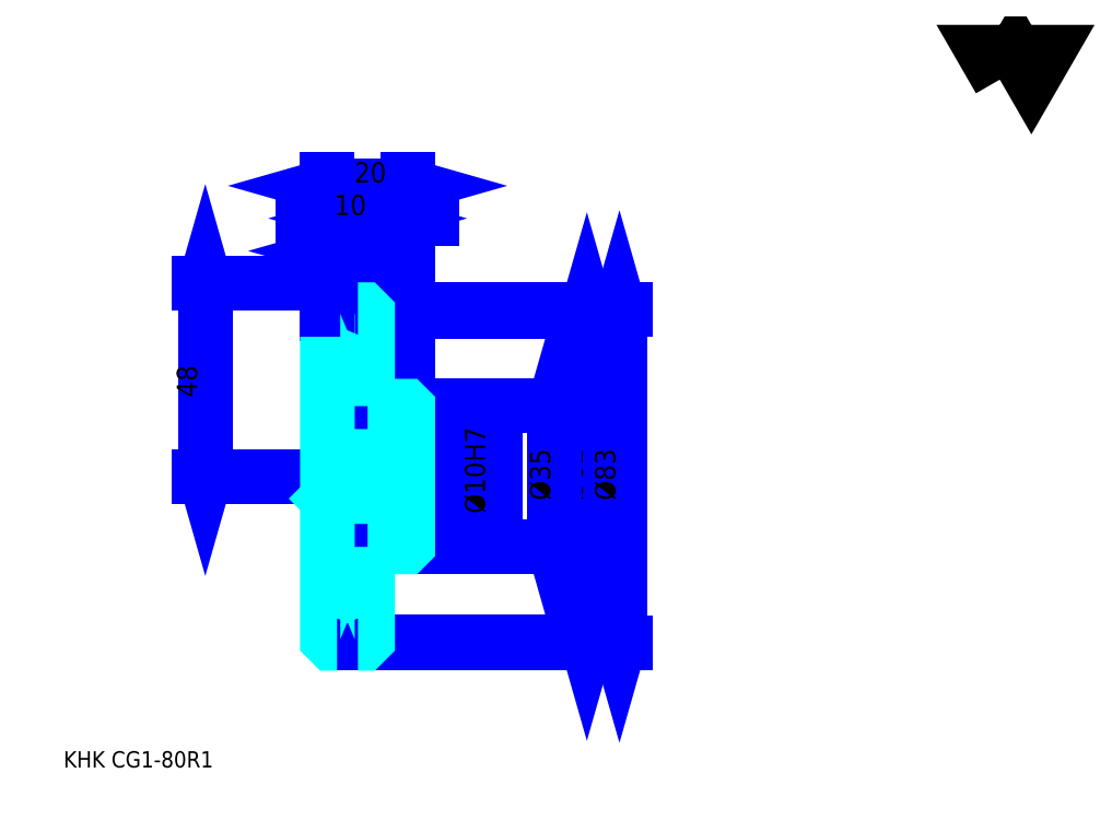
<metadata>
{"format":"dxf","ext":"dxf","renderer":"ezdxf+matplotlib","layout":"modelspace","background":"white","min_lineweight":24,"dpi":150}
</metadata>
<code>
0
SECTION
2
ENTITIES
0
TEXT
8
0
10
10.12
20
11.13
40
4.049
41
1
1
KHK CG1-80R1
7
KANJI
50
0
51
0
0
TEXT
8
0
10
10.12
20
5.061
40
4.049
41
1
1

7
KANJI
50
0
51
0
0
TEXT
8
0
10
10.12
20
182.2
40
4.555
41
1
1

7
KANJI
50
0
51
0
0
POLYLINE
8
0
66
     1
70
     2
0
VERTEX
8
0
10
242.9
20
182.2
0
VERTEX
8
0
10
239
20
189
0
VERTEX
8
0
10
254.8
20
189
0
VERTEX
8
0
10
250.8
20
182.2
0
VERTEX
8
0
10
246.9
20
189
0
VERTEX
8
0
10
242.9
20
182.2
0
SEQEND
0
LINE
8
DASHDOT
10
78.78
20
131.5
11
82.71
21
131.5
0
LINE
8
DASHDOT
10
80.74
20
134.5
11
80.74
21
38.97
0
LINE
8
0
10
140.3
20
124.5
11
140.3
21
42.51
0
POLYLINE
8
0
66
     1
70
     2
0
VERTEX
8
0
10
141.3
20
121
0
VERTEX
8
0
10
140.3
20
124.5
0
VERTEX
8
0
10
139.3
20
121
0
SEQEND
0
POLYLINE
8
0
66
     1
70
     2
0
VERTEX
8
0
10
139.3
20
46.05
0
VERTEX
8
0
10
140.3
20
42.51
0
VERTEX
8
0
10
141.3
20
46.05
0
SEQEND
0
LINE
8
0
10
95.74
20
124.5
11
141.8
21
124.5
0
LINE
8
0
10
95.74
20
42.51
11
141.8
21
42.51
0
TEXT
8
0
10
139.3
20
77.56
40
5.061
41
1
1
%%c82
7
KANJI
50
90
51
0
0
LINE
8
0
10
148.4
20
125
11
148.4
21
42.01
0
POLYLINE
8
0
66
     1
70
     2
0
VERTEX
8
0
10
149.4
20
121.5
0
VERTEX
8
0
10
148.4
20
125
0
VERTEX
8
0
10
147.4
20
121.5
0
SEQEND
0
POLYLINE
8
0
66
     1
70
     2
0
VERTEX
8
0
10
147.4
20
45.55
0
VERTEX
8
0
10
148.4
20
42.01
0
VERTEX
8
0
10
149.4
20
45.55
0
SEQEND
0
LINE
8
0
10
95.74
20
125
11
149.9
21
125
0
LINE
8
0
10
95.74
20
42.01
11
149.9
21
42.01
0
TEXT
8
0
10
147.4
20
77.56
40
5.061
41
1
1
%%c83
7
KANJI
50
90
51
0
0
LINE
8
0
10
45.38
20
83.51
11
45.38
21
131.5
0
POLYLINE
8
0
66
     1
70
     2
0
VERTEX
8
0
10
44.37
20
87.05
0
VERTEX
8
0
10
45.38
20
83.51
0
VERTEX
8
0
10
46.39
20
87.05
0
SEQEND
0
POLYLINE
8
0
66
     1
70
     2
0
VERTEX
8
0
10
46.39
20
128
0
VERTEX
8
0
10
45.38
20
131.5
0
VERTEX
8
0
10
44.37
20
128
0
SEQEND
0
LINE
8
0
10
75.74
20
83.51
11
43.86
21
83.51
0
LINE
8
0
10
78.78
20
131.5
11
43.86
21
131.5
0
TEXT
8
0
10
43.35
20
103.2
40
5.061
41
1
1
48
7
KANJI
50
90
51
0
0
LINE
8
0
10
101.8
20
147.7
11
79.67
21
147.7
0
POLYLINE
8
0
66
     1
70
     2
0
VERTEX
8
0
10
82.2
20
146.7
0
VERTEX
8
0
10
85.74
20
147.7
0
VERTEX
8
0
10
82.2
20
148.7
0
SEQEND
0
POLYLINE
8
0
66
     1
70
     2
0
VERTEX
8
0
10
99.29
20
148.7
0
VERTEX
8
0
10
95.74
20
147.7
0
VERTEX
8
0
10
99.29
20
146.7
0
SEQEND
0
LINE
8
0
10
85.74
20
125
11
85.74
21
149.2
0
TEXT
8
0
10
87.45
20
148.5
40
5.061
41
1
1
10
7
KANJI
50
0
51
0
0
LINE
8
0
10
86.82
20
139.6
11
69.67
21
139.6
0
POLYLINE
8
0
66
     1
70
     2
0
VERTEX
8
0
10
72.2
20
138.6
0
VERTEX
8
0
10
75.74
20
139.6
0
VERTEX
8
0
10
72.2
20
140.6
0
SEQEND
0
POLYLINE
8
0
66
     1
70
     2
0
VERTEX
8
0
10
84.29
20
140.6
0
VERTEX
8
0
10
80.74
20
139.6
0
VERTEX
8
0
10
84.29
20
138.6
0
SEQEND
0
LINE
8
0
10
80.74
20
125
11
80.74
21
141.1
0
TEXT
8
0
10
76.6
20
140.4
40
5.061
41
1
1
5
7
KANJI
50
0
51
0
0
ARC
8
DASHDOT
10
80.74
20
131.5
40
7.92
50
220
51
320
0
ARC
8
DASHDOT
10
80.74
20
35.51
40
7.92
50
40
51
140
0
ARC
8
0
10
80.74
20
131.5
40
9.25
50
237.3
51
302.7
0
ARC
8
0
10
80.74
20
35.51
40
9.25
50
57.28
51
122.7
0
ARC
8
0
10
80.74
20
131.5
40
7
50
248.2
51
291.8
0
ARC
8
0
10
80.74
20
35.51
40
7
50
68.21
51
111.8
0
LINE
8
DASHDOT
10
75.74
20
83.51
11
98.78
21
83.51
0
LINE
8
0
10
85.74
20
124
11
85.74
21
125
0
LINE
8
0
10
75.74
20
124
11
75.74
21
125
0
LINE
8
0
10
95.74
20
100.5
11
95.74
21
125
0
LINE
8
0
10
85.74
20
101
11
95.74
21
101
0
LINE
8
0
10
85.74
20
66.01
11
95.74
21
66.01
0
LINE
8
0
10
84.73
20
125
11
95.74
21
125
0
LINE
8
0
10
80.74
20
124.5
11
95.74
21
124.5
0
LINE
8
0
10
80.74
20
42.51
11
95.74
21
42.51
0
LINE
8
0
10
84.73
20
42.01
11
95.74
21
42.01
0
LINE
8
0
10
95.74
20
89.01
11
95.24
21
88.51
0
LINE
8
0
10
95.74
20
78.01
11
95.24
21
78.51
0
LINE
8
0
10
75.74
20
78.01
11
76.24
21
78.51
0
POLYLINE
8
0
66
     1
70
     2
0
VERTEX
8
0
10
78.15
20
125
0
VERTEX
8
0
10
76.76
20
125
0
VERTEX
8
0
10
75.74
20
124
0
VERTEX
8
0
10
75.74
20
78.01
0
SEQEND
0
POLYLINE
8
0
66
     1
70
     2
0
VERTEX
8
0
10
75.74
20
78.01
0
VERTEX
8
0
10
75.74
20
43.02
0
VERTEX
8
0
10
76.76
20
42.01
0
VERTEX
8
0
10
78.15
20
42.01
0
SEQEND
0
POLYLINE
8
0
66
     1
70
     2
0
VERTEX
8
0
10
75.74
20
89.01
0
VERTEX
8
0
10
76.24
20
88.51
0
VERTEX
8
0
10
76.24
20
78.51
0
VERTEX
8
0
10
95.24
20
78.51
0
VERTEX
8
0
10
95.24
20
88.51
0
VERTEX
8
0
10
76.24
20
88.51
0
SEQEND
0
LINE
8
0
10
75.74
20
155.8
11
95.74
21
155.8
0
POLYLINE
8
0
66
     1
70
     2
0
VERTEX
8
0
10
79.29
20
156.8
0
VERTEX
8
0
10
75.74
20
155.8
0
VERTEX
8
0
10
79.29
20
154.8
0
SEQEND
0
POLYLINE
8
0
66
     1
70
     2
0
VERTEX
8
0
10
92.2
20
154.8
0
VERTEX
8
0
10
95.74
20
155.8
0
VERTEX
8
0
10
92.2
20
156.8
0
SEQEND
0
LINE
8
0
10
75.74
20
125
11
75.74
21
157.3
0
LINE
8
0
10
95.74
20
125
11
95.74
21
157.3
0
TEXT
8
0
10
82.45
20
156.6
40
5.061
41
1
1
20
7
KANJI
50
0
51
0
0
LINE
8
0
10
91.82
20
147.7
11
69.67
21
147.7
0
POLYLINE
8
0
66
     1
70
     2
0
VERTEX
8
0
10
72.2
20
146.7
0
VERTEX
8
0
10
75.74
20
147.7
0
VERTEX
8
0
10
72.2
20
148.7
0
SEQEND
0
POLYLINE
8
0
66
     1
70
     2
0
VERTEX
8
0
10
89.29
20
148.7
0
VERTEX
8
0
10
85.74
20
147.7
0
VERTEX
8
0
10
89.29
20
146.7
0
SEQEND
0
TEXT
8
0
10
77.45
20
148.5
40
5.061
41
1
1
10
7
KANJI
50
0
51
0
0
LINE
8
0
10
132.2
20
101
11
132.2
21
66.01
0
POLYLINE
8
0
66
     1
70
     2
0
VERTEX
8
0
10
133.2
20
97.46
0
VERTEX
8
0
10
132.2
20
101
0
VERTEX
8
0
10
131.2
20
97.46
0
SEQEND
0
POLYLINE
8
0
66
     1
70
     2
0
VERTEX
8
0
10
131.2
20
69.55
0
VERTEX
8
0
10
132.2
20
66.01
0
VERTEX
8
0
10
133.2
20
69.55
0
SEQEND
0
LINE
8
0
10
95.74
20
101
11
133.7
21
101
0
LINE
8
0
10
95.74
20
66.01
11
133.7
21
66.01
0
TEXT
8
0
10
131.2
20
77.56
40
5.061
41
1
1
%%c35
7
KANJI
50
90
51
0
0
LINE
8
0
10
116
20
72.43
11
116
21
94.58
0
POLYLINE
8
0
66
     1
70
     2
0
VERTEX
8
0
10
115
20
92.05
0
VERTEX
8
0
10
116
20
88.51
0
VERTEX
8
0
10
117
20
92.05
0
SEQEND
0
POLYLINE
8
0
66
     1
70
     2
0
VERTEX
8
0
10
117
20
74.96
0
VERTEX
8
0
10
116
20
78.51
0
VERTEX
8
0
10
115
20
74.96
0
SEQEND
0
LINE
8
0
10
95.74
20
88.51
11
117.5
21
88.51
0
LINE
8
0
10
95.74
20
78.51
11
117.5
21
78.51
0
TEXT
8
0
10
115
20
74.27
40
5.061
41
1
1
%%c10H7
7
KANJI
50
90
51
0
0
POLYLINE
8
0
66
     1
70
     2
0
VERTEX
8
0
10
85.74
20
101
0
VERTEX
8
0
10
85.74
20
124
0
VERTEX
8
0
10
84.73
20
125
0
VERTEX
8
0
10
83.34
20
125
0
SEQEND
0
POLYLINE
8
0
66
     1
70
     2
0
VERTEX
8
0
10
83.34
20
42.01
0
VERTEX
8
0
10
84.73
20
42.01
0
VERTEX
8
0
10
85.74
20
43.02
0
VERTEX
8
0
10
85.74
20
66.01
0
SEQEND
0
POLYLINE
8
0
66
     1
70
     2
0
VERTEX
8
0
10
85.74
20
66.01
0
VERTEX
8
0
10
95.24
20
66.01
0
VERTEX
8
0
10
95.74
20
66.51
0
VERTEX
8
0
10
95.74
20
100.5
0
VERTEX
8
0
10
95.24
20
101
0
VERTEX
8
0
10
85.74
20
101
0
SEQEND
0
ENDSEC
0
EOF

</code>
